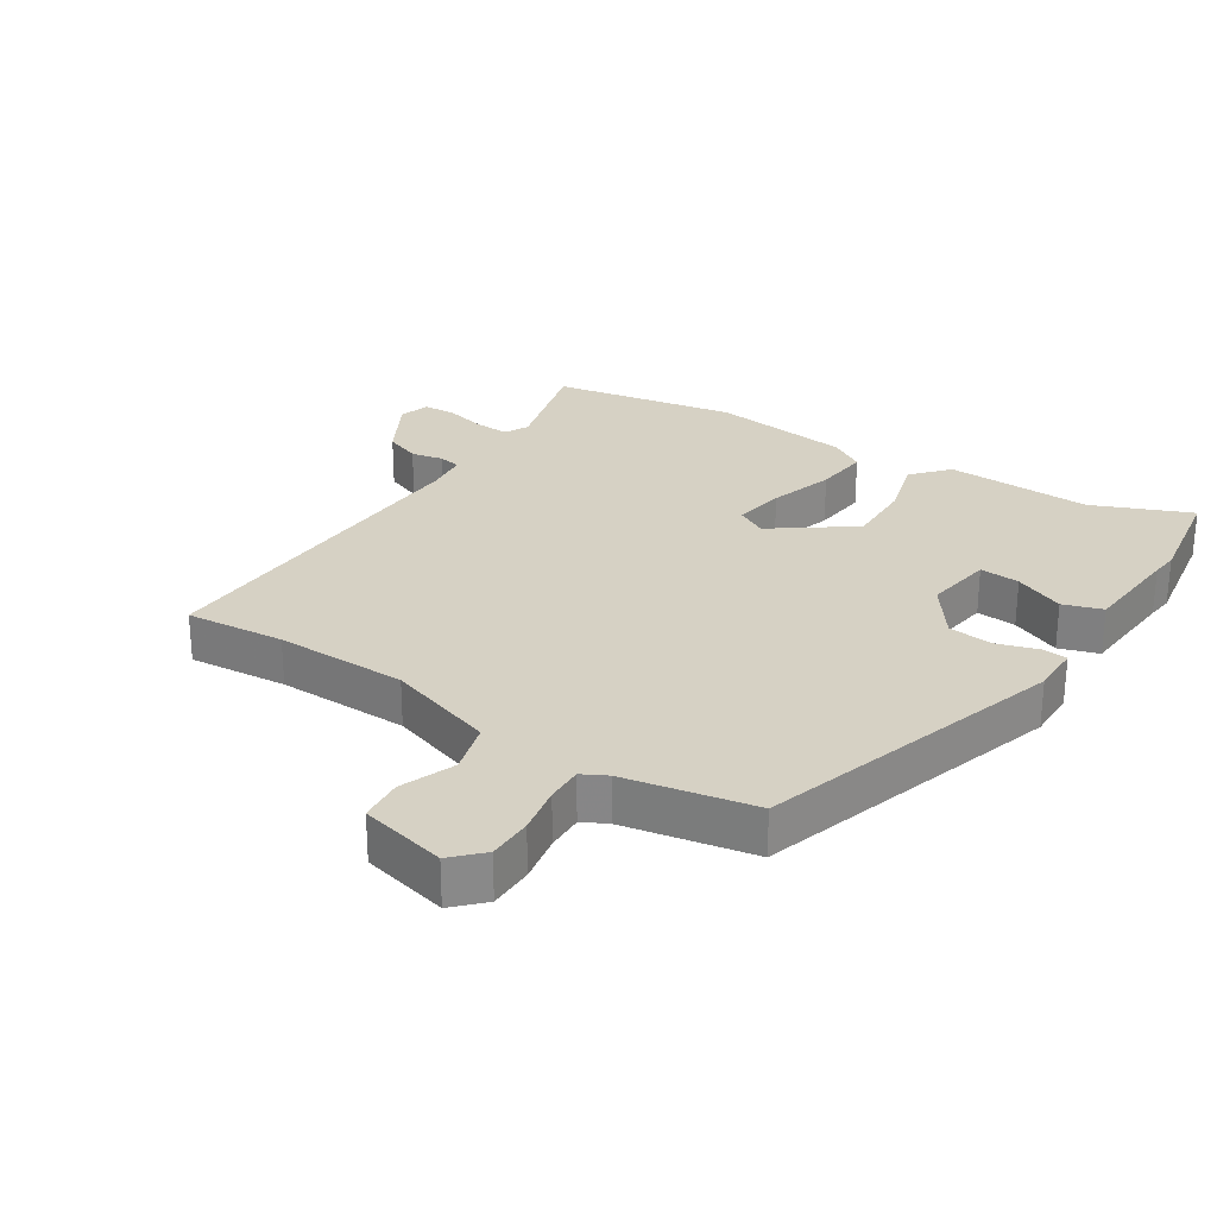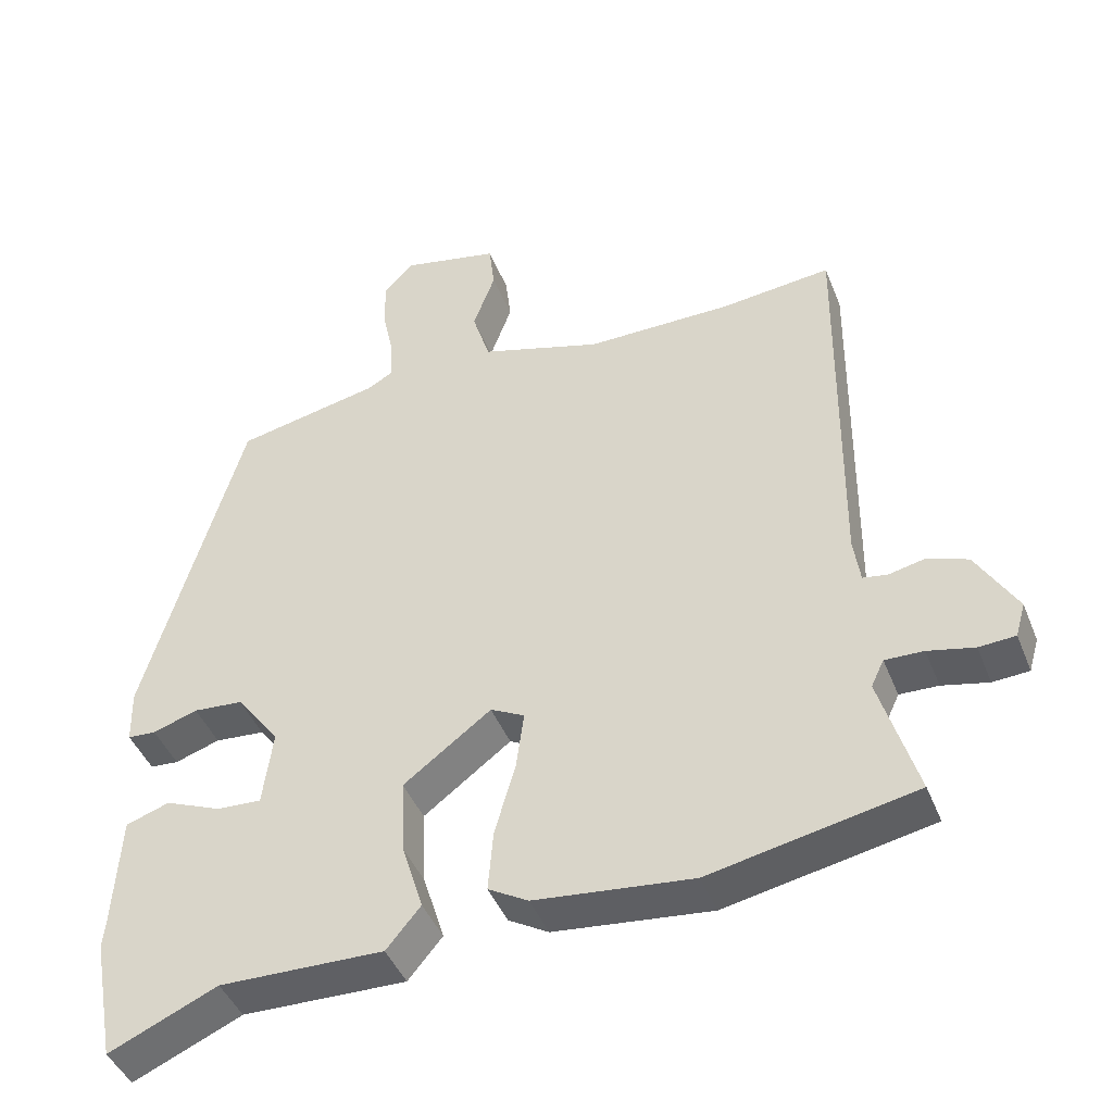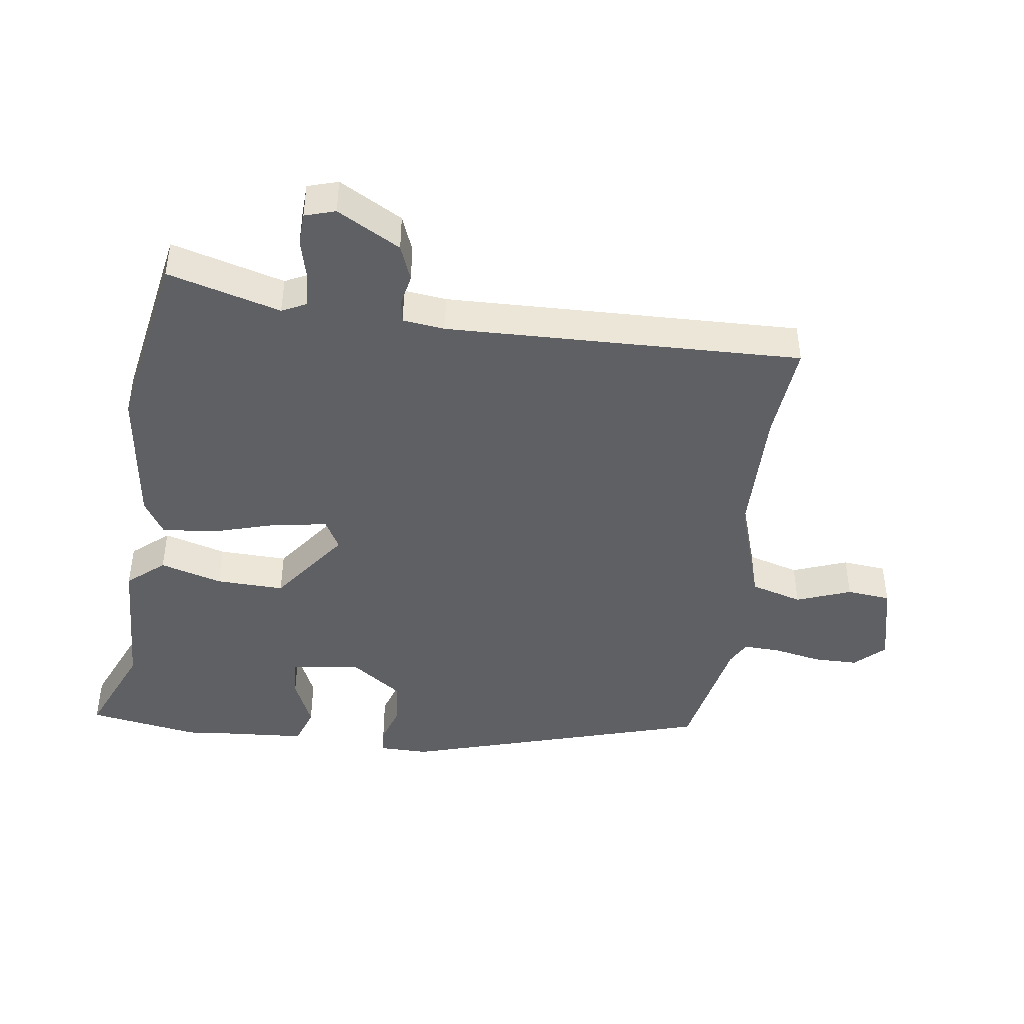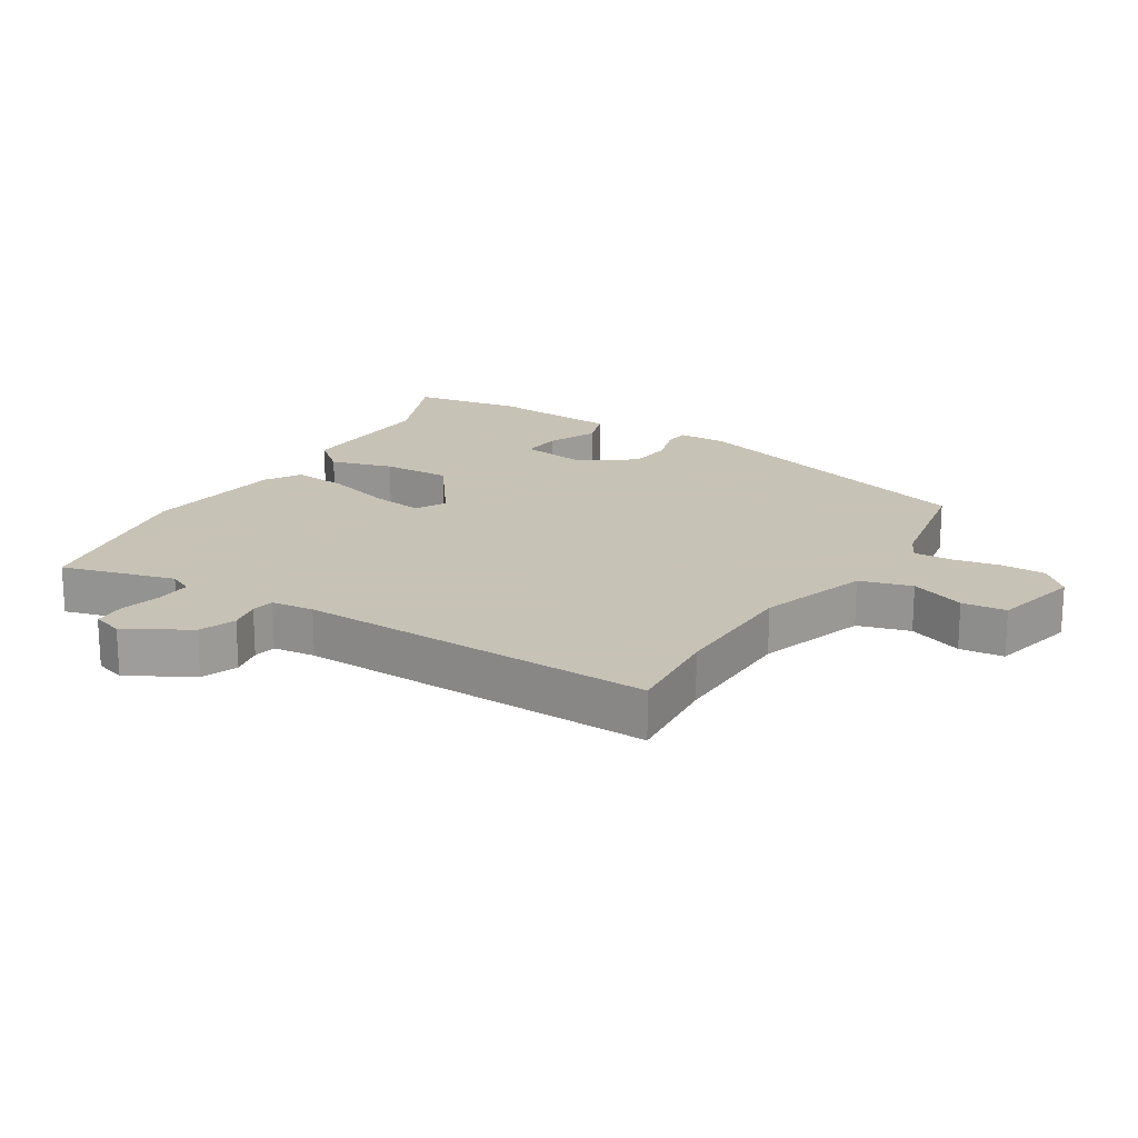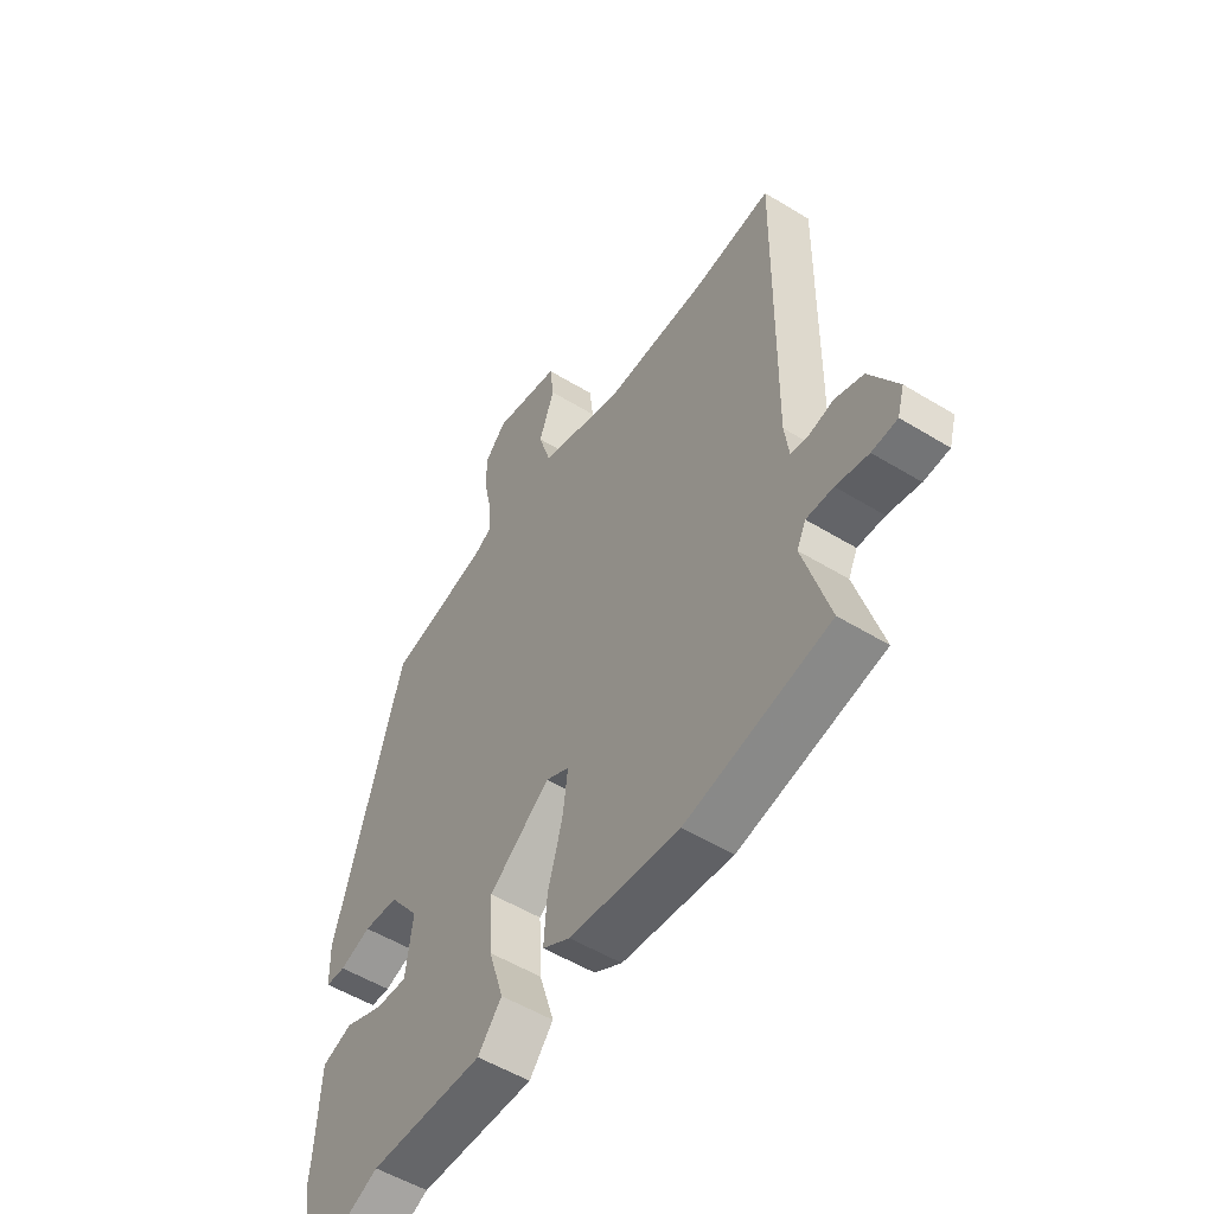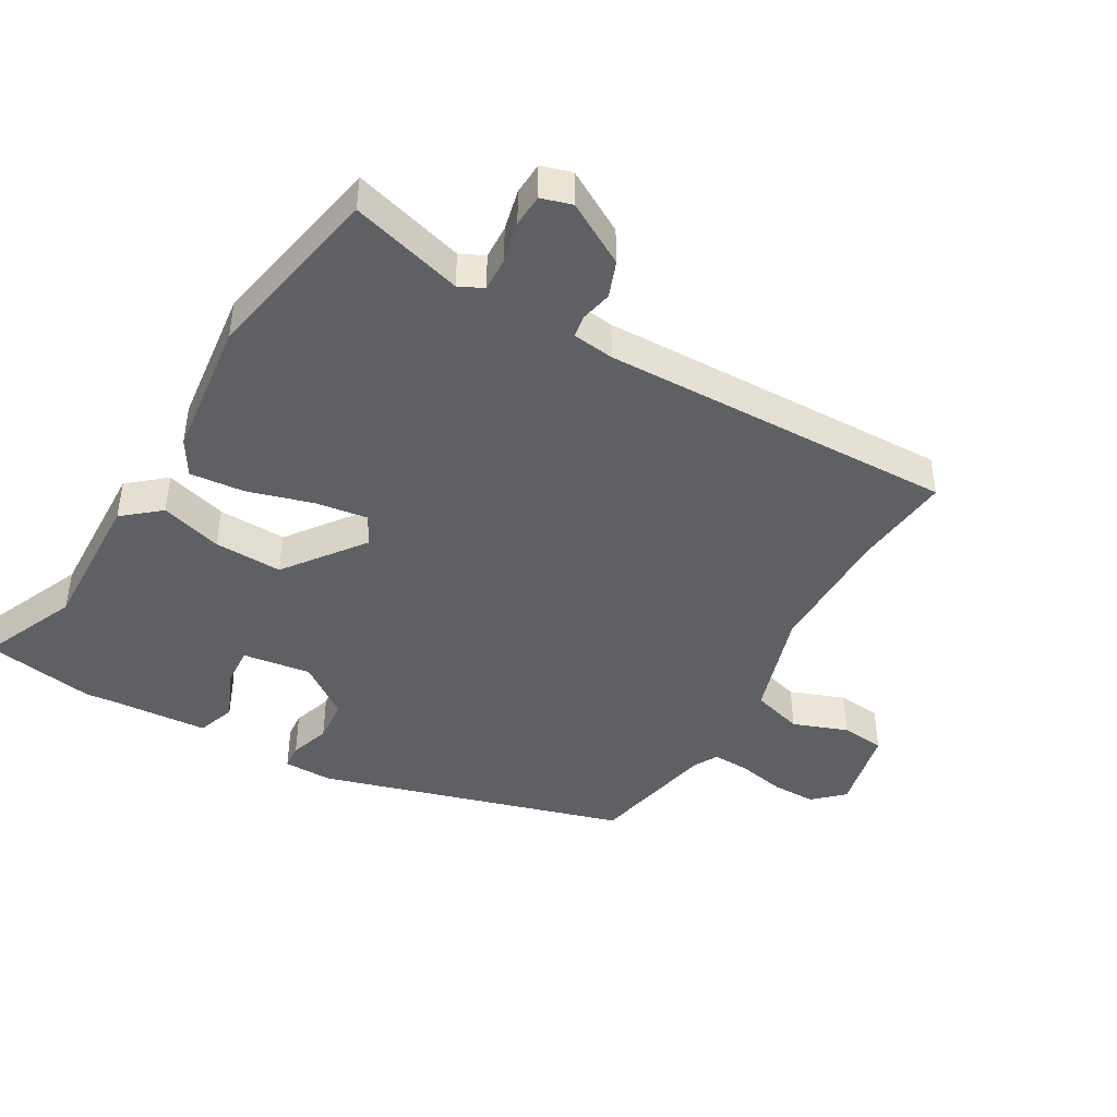
<metadata>
{"format":"obj","ext":"obj","renderer":"f3d","projection":"perspective","resolution":1024,"background":"white","views":[{"elev":27.0,"azim":34.0,"up":"+Y"},{"elev":-44.2,"azim":-159.0,"up":"+Z"},{"elev":-43.8,"azim":-97.0,"up":"+Y"},{"elev":19.1,"azim":-57.3,"up":"+Y"},{"elev":-53.2,"azim":-123.2,"up":"+Z"},{"elev":-43.4,"azim":-119.6,"up":"+Y"}]}
</metadata>
<code>
v -0.314 0.07 -0.537
v -0.602 0.07 -0.48
v -0.55 0.07 -0.304
v -0.568 0.07 -0.266
v -0.622 0.07 -0.268
v -0.687 0.07 -0.283
v -0.738 0.07 -0.28
v -0.752 0.07 -0.232
v -0.695 0.07 -0.134
v -0.638 0.07 -0.113
v -0.588 0.07 -0.124
v -0.553 0.07 -0.118
v -0.544 0.07 -0.052
v -0.551 0.07 0.505
v -0.396 0.07 0.489
v -0.189 0.07 0.489
v -0.018 0.07 0.542
v 0.007 0.07 0.623
v -0.024 0.07 0.709
v -0.016 0.07 0.778
v 0.12 0.07 0.808
v 0.163 0.07 0.762
v 0.162 0.07 0.692
v 0.146 0.07 0.617
v 0.143 0.07 0.559
v 0.181 0.07 0.538
v 0.383 0.07 0.496
v 0.52 0.07 0.014
v 0.518 0.07 -0.063
v 0.478 0.07 -0.066
v 0.415 0.07 -0.045
v 0.345 0.07 -0.051
v 0.284 0.07 -0.133
v 0.298 0.07 -0.241
v 0.361 0.07 -0.237
v 0.44 0.07 -0.204
v 0.501 0.07 -0.225
v 0.51 0.07 -0.383
v 0.514 0.07 -0.424
v 0.482 0.07 -0.599
v 0.33 0.07 -0.532
v 0.1 0.07 -0.538
v 0.052 0.07 -0.48
v 0.082 0.07 -0.383
v 0.087 0.07 -0.276
v -0.036 0.07 -0.183
v -0.084 0.07 -0.208
v -0.073 0.07 -0.29
v -0.044 0.07 -0.393
v -0.037 0.07 -0.479
v -0.093 0.07 -0.512
v -0.314 0 -0.537
v -0.602 0 -0.48
v -0.55 0 -0.304
v -0.568 0 -0.266
v -0.622 0 -0.268
v -0.687 0 -0.283
v -0.738 0 -0.28
v -0.752 0 -0.232
v -0.695 0 -0.134
v -0.638 0 -0.113
v -0.588 0 -0.124
v -0.553 0 -0.118
v -0.544 0 -0.052
v -0.551 0 0.505
v -0.396 0 0.489
v -0.189 0 0.489
v -0.018 0 0.542
v 0.007 0 0.623
v -0.024 0 0.709
v -0.016 0 0.778
v 0.12 0 0.808
v 0.163 0 0.762
v 0.162 0 0.692
v 0.146 0 0.617
v 0.143 0 0.559
v 0.181 0 0.538
v 0.383 0 0.496
v 0.52 0 0.014
v 0.518 0 -0.063
v 0.478 0 -0.066
v 0.415 0 -0.045
v 0.345 0 -0.051
v 0.284 0 -0.133
v 0.298 0 -0.241
v 0.361 0 -0.237
v 0.44 0 -0.204
v 0.501 0 -0.225
v 0.51 0 -0.383
v 0.514 0 -0.424
v 0.482 0 -0.599
v 0.33 0 -0.532
v 0.1 0 -0.538
v 0.052 0 -0.48
v 0.082 0 -0.383
v 0.087 0 -0.276
v -0.036 0 -0.183
v -0.084 0 -0.208
v -0.073 0 -0.29
v -0.044 0 -0.393
v -0.037 0 -0.479
v -0.093 0 -0.512
f 1 2 3
f 51 1 3
f 50 51 3
f 49 50 3
f 48 49 3
f 47 48 3 4
f 46 47 4 5
f 41 42 43 44
f 41 44 45
f 40 41 45
f 39 40 45
f 38 39 45
f 35 36 37 38
f 34 35 38 45
f 33 34 45 46
f 29 30 31
f 28 29 31
f 27 28 31
f 26 27 31
f 25 26 31 32
f 22 23 24
f 21 22 24
f 20 21 24
f 19 20 24
f 18 19 24
f 17 18 24 25
f 33 46 5
f 32 33 5
f 25 32 5
f 17 25 5
f 16 17 5
f 9 10 11
f 8 9 11
f 7 8 11
f 6 7 11
f 5 6 11
f 5 11 12
f 16 5 12
f 15 16 12 13
f 13 14 15
f 54 53 52
f 54 52 102
f 54 102 101
f 54 101 100
f 54 100 99
f 55 54 99 98
f 56 55 98 97
f 95 94 93 92
f 96 95 92
f 96 92 91
f 96 91 90
f 96 90 89
f 89 88 87 86
f 96 89 86 85
f 97 96 85 84
f 82 81 80
f 82 80 79
f 82 79 78
f 82 78 77
f 83 82 77 76
f 75 74 73
f 75 73 72
f 75 72 71
f 75 71 70
f 75 70 69
f 76 75 69 68
f 56 97 84
f 56 84 83
f 56 83 76
f 56 76 68
f 56 68 67
f 62 61 60
f 62 60 59
f 62 59 58
f 62 58 57
f 62 57 56
f 63 62 56
f 63 56 67
f 64 63 67 66
f 66 65 64
f 1 52 53 2
f 2 53 54 3
f 3 54 55 4
f 4 55 56 5
f 5 56 57 6
f 6 57 58 7
f 7 58 59 8
f 8 59 60 9
f 9 60 61 10
f 10 61 62 11
f 11 62 63 12
f 12 63 64 13
f 13 64 65 14
f 14 65 66 15
f 15 66 67 16
f 16 67 68 17
f 17 68 69 18
f 18 69 70 19
f 19 70 71 20
f 20 71 72 21
f 21 72 73 22
f 22 73 74 23
f 23 74 75 24
f 24 75 76 25
f 25 76 77 26
f 26 77 78 27
f 27 78 79 28
f 28 79 80 29
f 29 80 81 30
f 30 81 82 31
f 31 82 83 32
f 32 83 84 33
f 33 84 85 34
f 34 85 86 35
f 35 86 87 36
f 36 87 88 37
f 37 88 89 38
f 38 89 90 39
f 39 90 91 40
f 40 91 92 41
f 41 92 93 42
f 42 93 94 43
f 43 94 95 44
f 44 95 96 45
f 45 96 97 46
f 46 97 98 47
f 47 98 99 48
f 48 99 100 49
f 49 100 101 50
f 50 101 102 51
f 51 102 52 1

</code>
